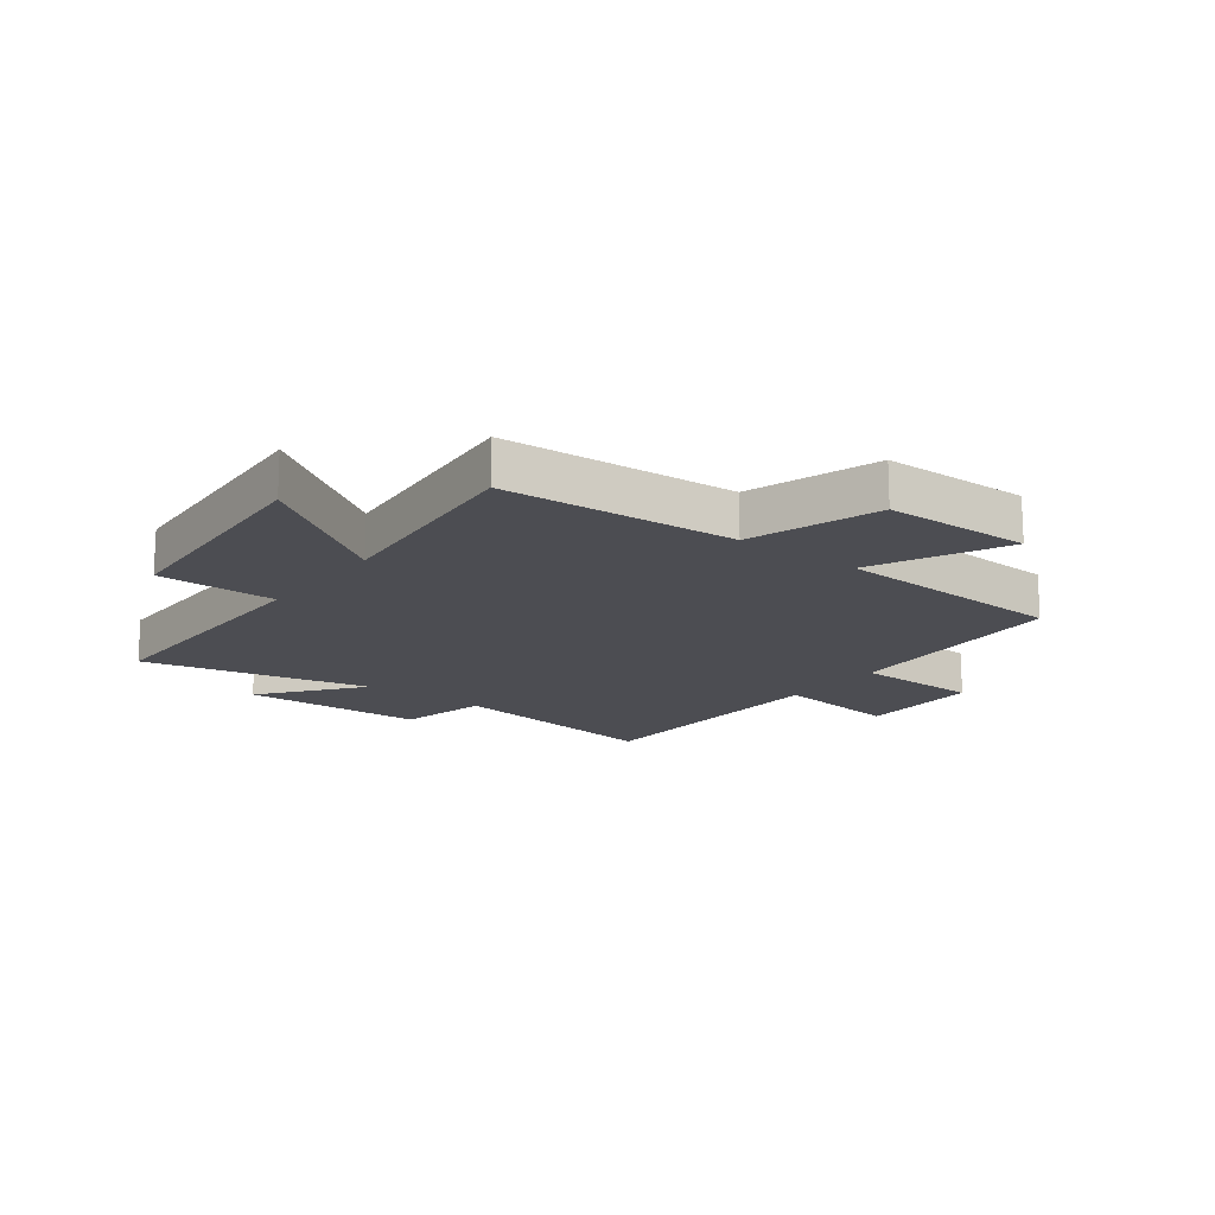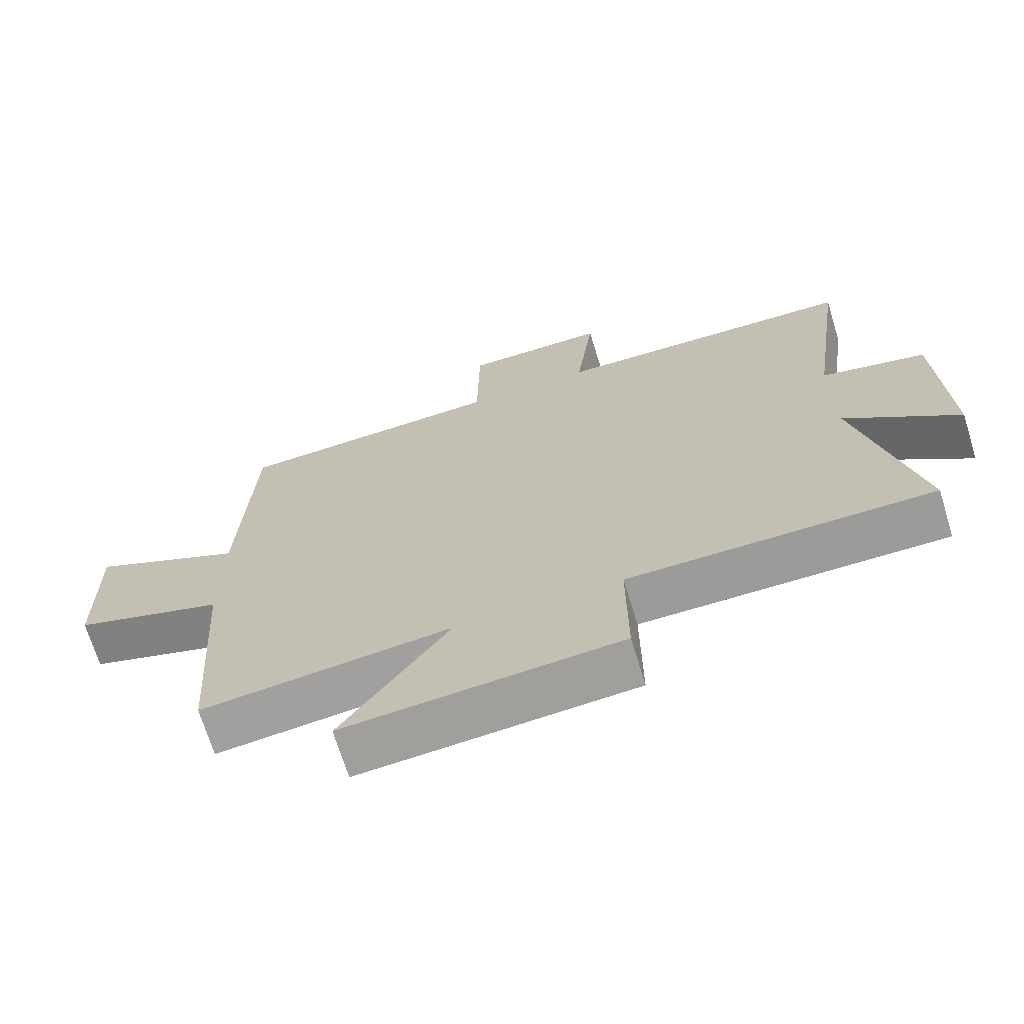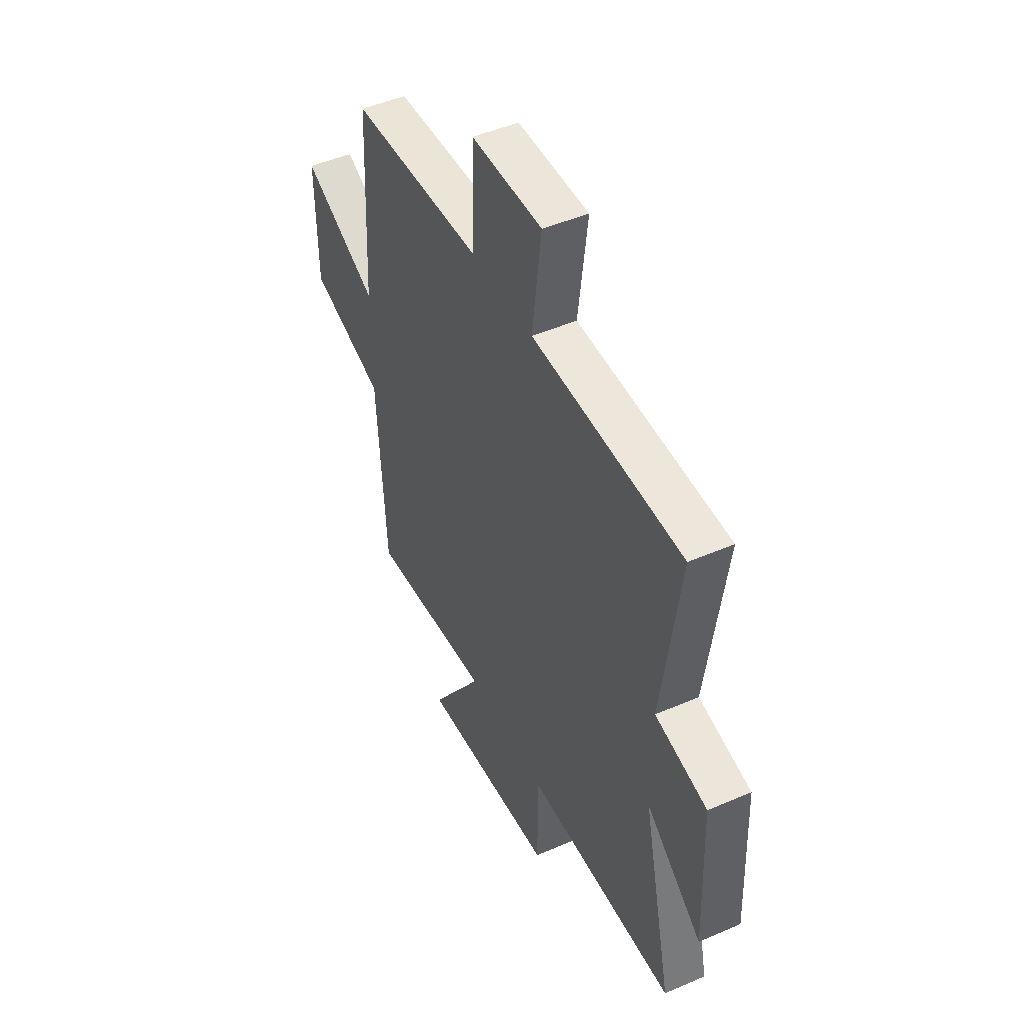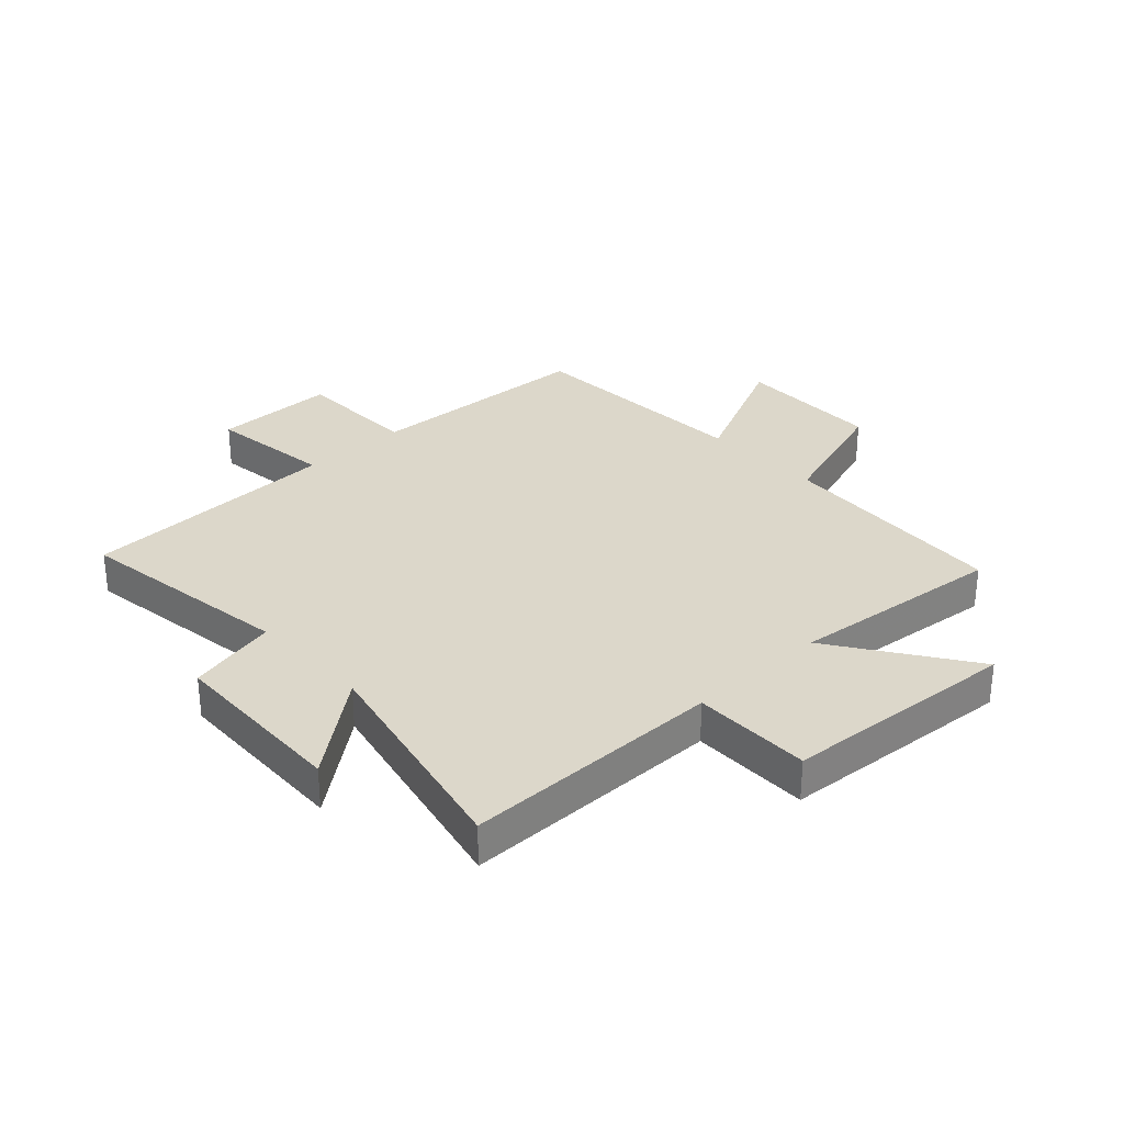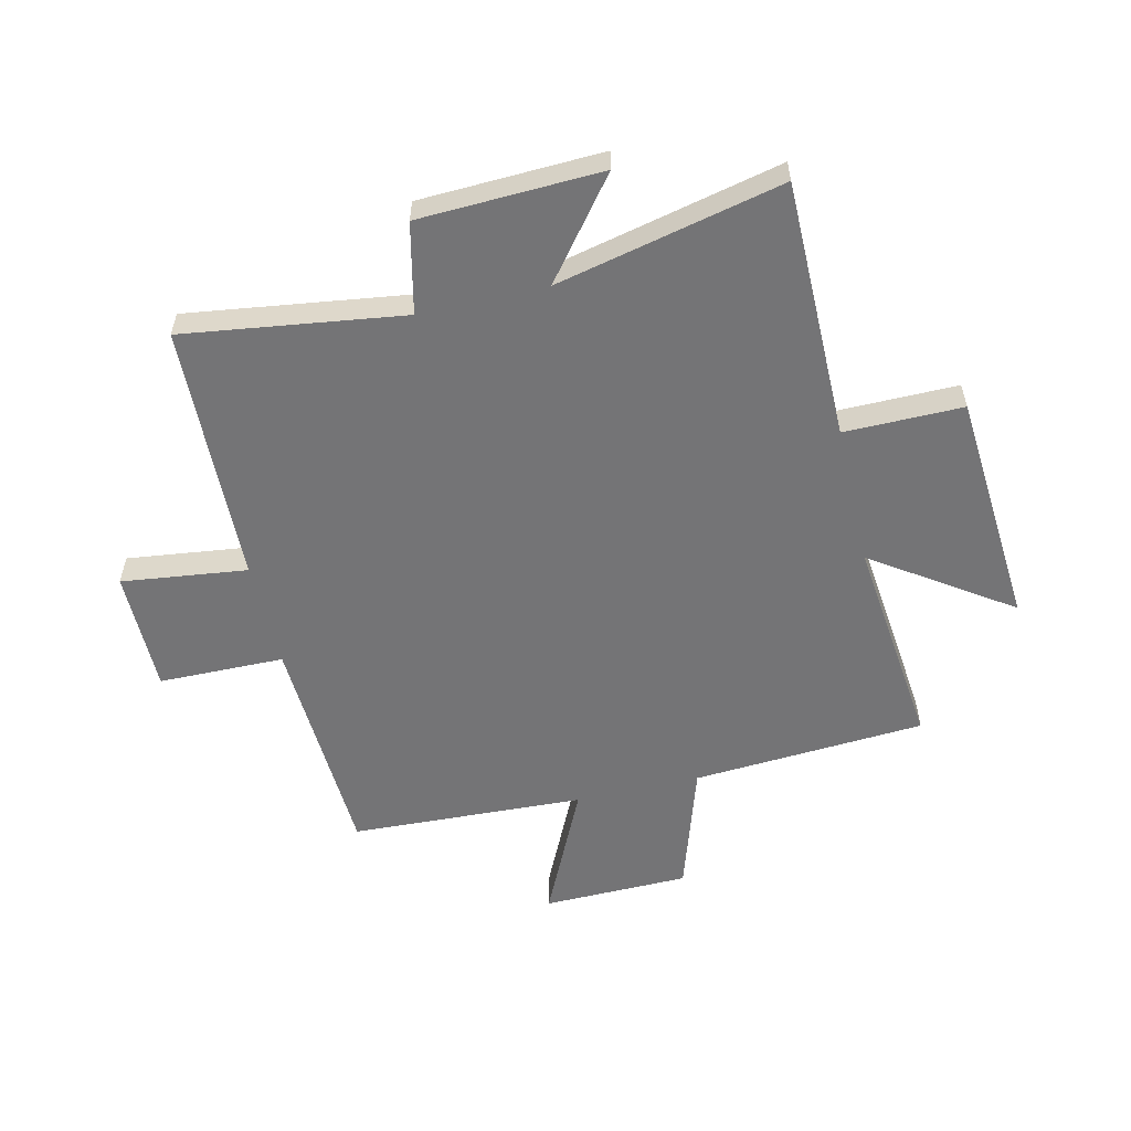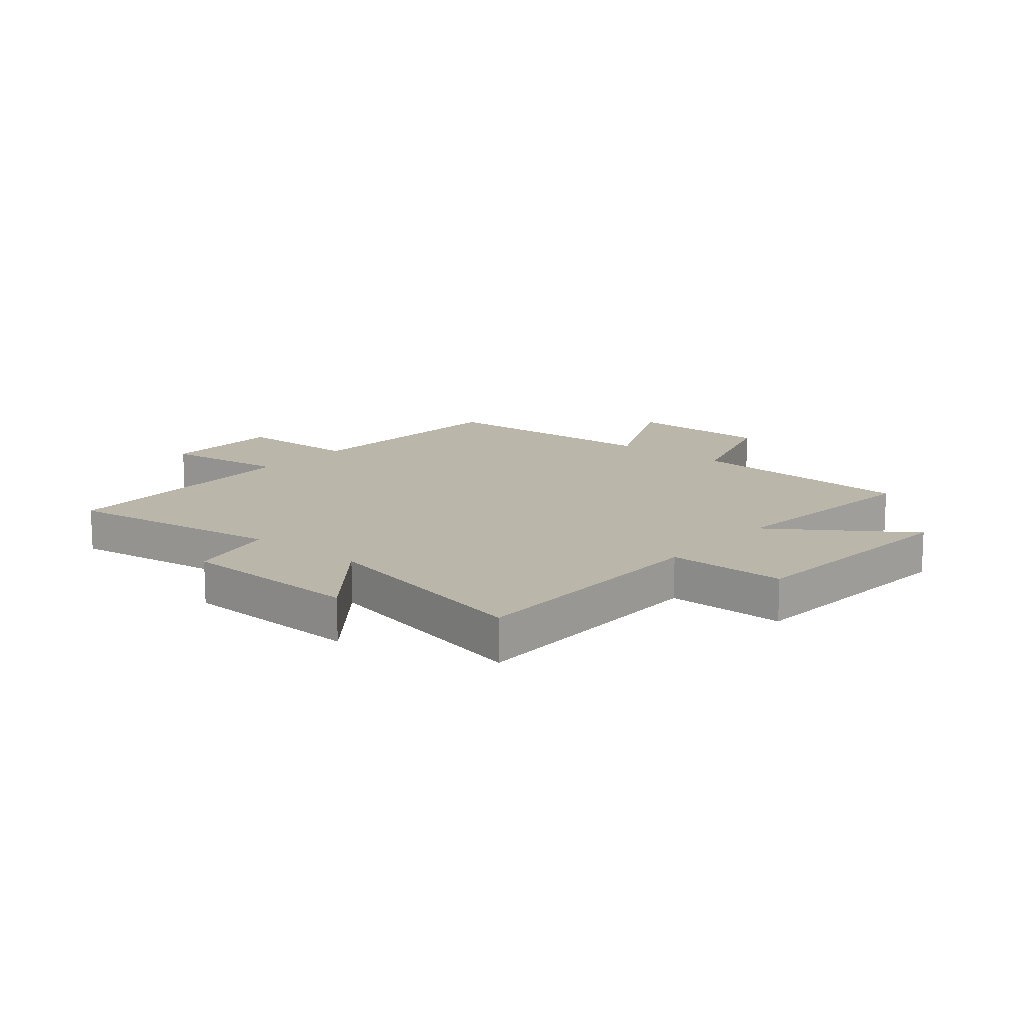
<metadata>
{"format":"obj","ext":"obj","renderer":"f3d","projection":"perspective","resolution":1024,"background":"white","views":[{"elev":-16.3,"azim":-127.4,"up":"+Y"},{"elev":-69.6,"azim":17.0,"up":"+Z"},{"elev":47.5,"azim":64.0,"up":"+Z"},{"elev":30.5,"azim":137.0,"up":"+Y"},{"elev":-56.3,"azim":103.2,"up":"+Y"},{"elev":14.0,"azim":129.9,"up":"+Y"}]}
</metadata>
<code>
v 0.588 0.07 -0.5
v 0.141 0.07 -0.5
v 0.142 0.07 -0.704
v -0.264 0.07 -0.734
v -0.105 0.07 -0.5
v -0.474 0.07 -0.539
v -0.5 0.07 -0.138
v -0.723 0.07 -0.066
v -0.727 0.07 0.186
v -0.5 0.07 0.078
v -0.481 0.07 0.481
v -0.084 0.07 0.5
v -0.081 0.07 0.716
v 0.131 0.07 0.716
v 0.104 0.07 0.5
v 0.553 0.07 0.485
v 0.5 0.07 0.107
v 0.655 0.07 0.072
v 0.667 0.07 -0.242
v 0.5 0.07 -0.111
v 0.588 0 -0.5
v 0.141 0 -0.5
v 0.142 0 -0.704
v -0.264 0 -0.734
v -0.105 0 -0.5
v -0.474 0 -0.539
v -0.5 0 -0.138
v -0.723 0 -0.066
v -0.727 0 0.186
v -0.5 0 0.078
v -0.481 0 0.481
v -0.084 0 0.5
v -0.081 0 0.716
v 0.131 0 0.716
v 0.104 0 0.5
v 0.553 0 0.485
v 0.5 0 0.107
v 0.655 0 0.072
v 0.667 0 -0.242
v 0.5 0 -0.111
f 17 18 19 20
f 15 16 17
f 15 17 20
f 12 13 14 15
f 10 11 12 15
f 10 15 20 1
f 7 8 9 10
f 5 6 7 10
f 2 3 4 5
f 1 2 5 10
f 40 39 38 37
f 37 36 35
f 40 37 35
f 35 34 33 32
f 35 32 31 30
f 21 40 35 30
f 30 29 28 27
f 30 27 26 25
f 25 24 23 22
f 30 25 22 21
f 1 21 22 2
f 2 22 23 3
f 3 23 24 4
f 4 24 25 5
f 5 25 26 6
f 6 26 27 7
f 7 27 28 8
f 8 28 29 9
f 9 29 30 10
f 10 30 31 11
f 11 31 32 12
f 12 32 33 13
f 13 33 34 14
f 14 34 35 15
f 15 35 36 16
f 16 36 37 17
f 17 37 38 18
f 18 38 39 19
f 19 39 40 20
f 20 40 21 1

</code>
